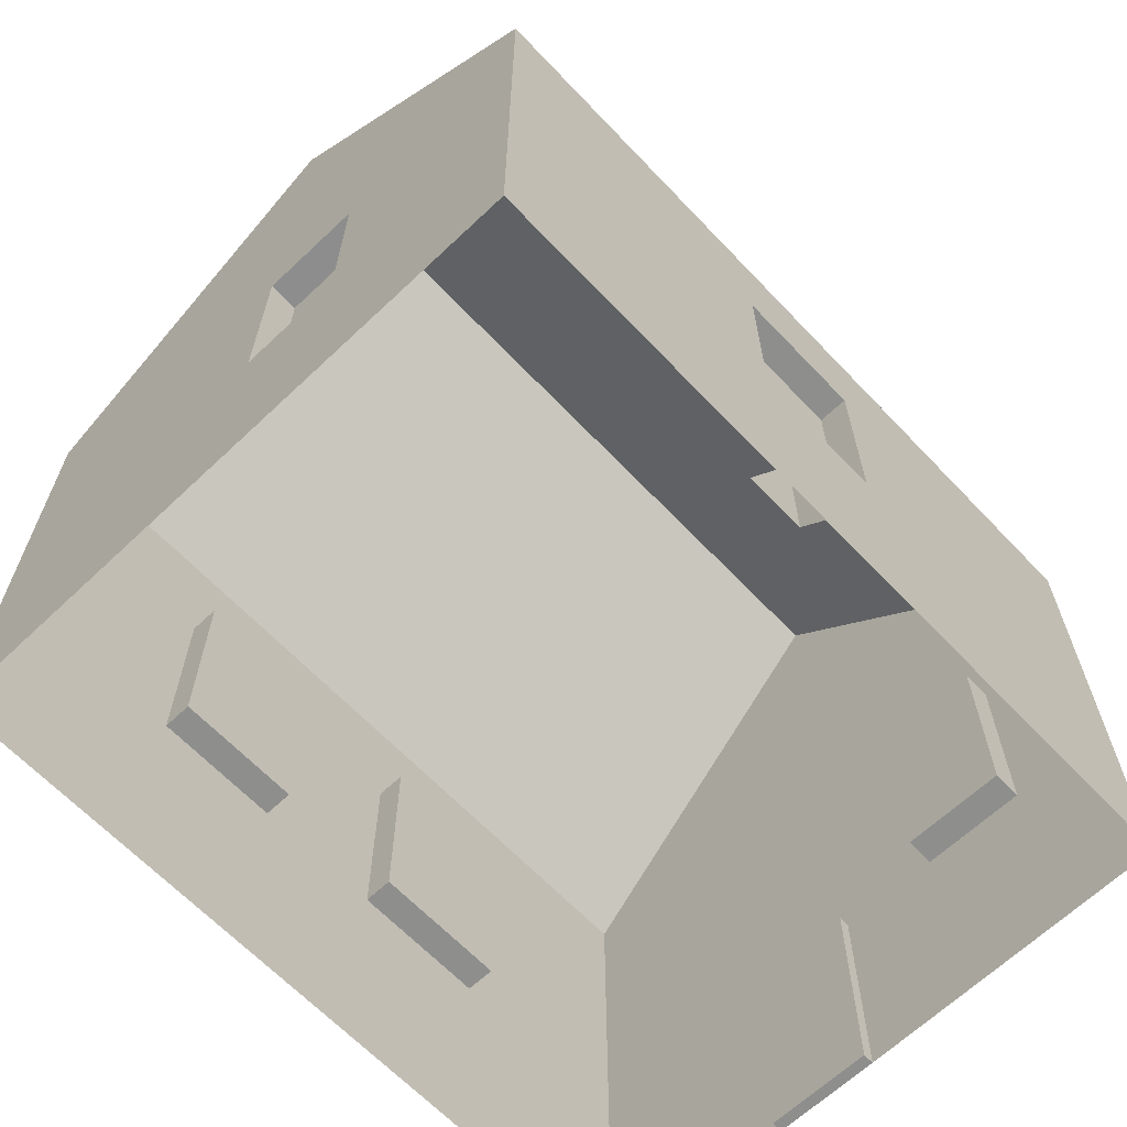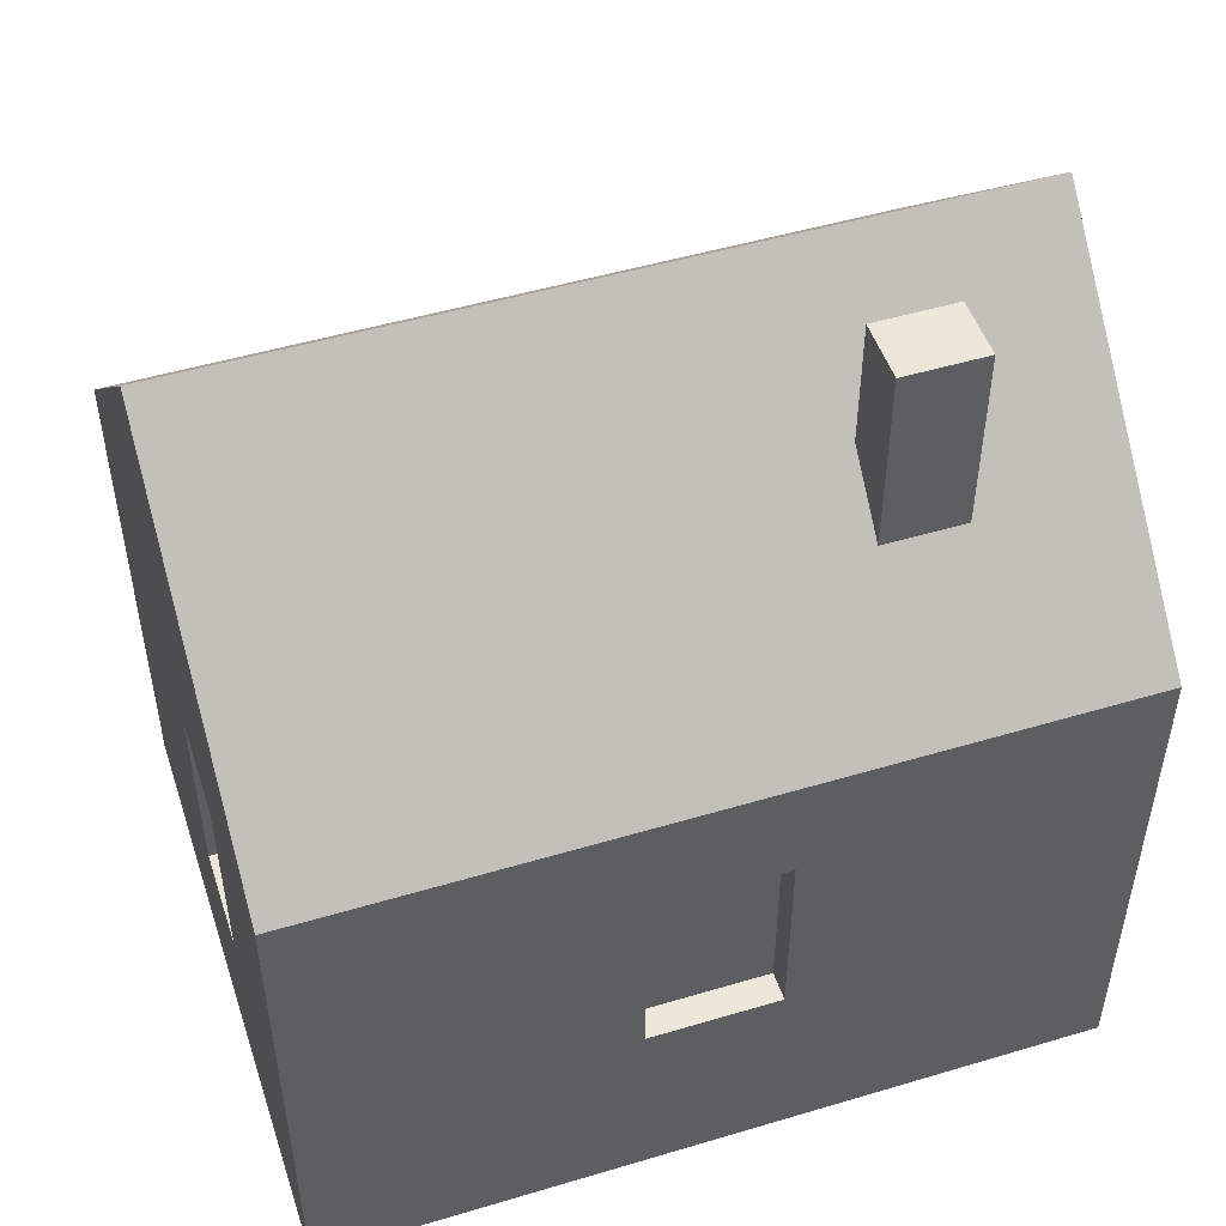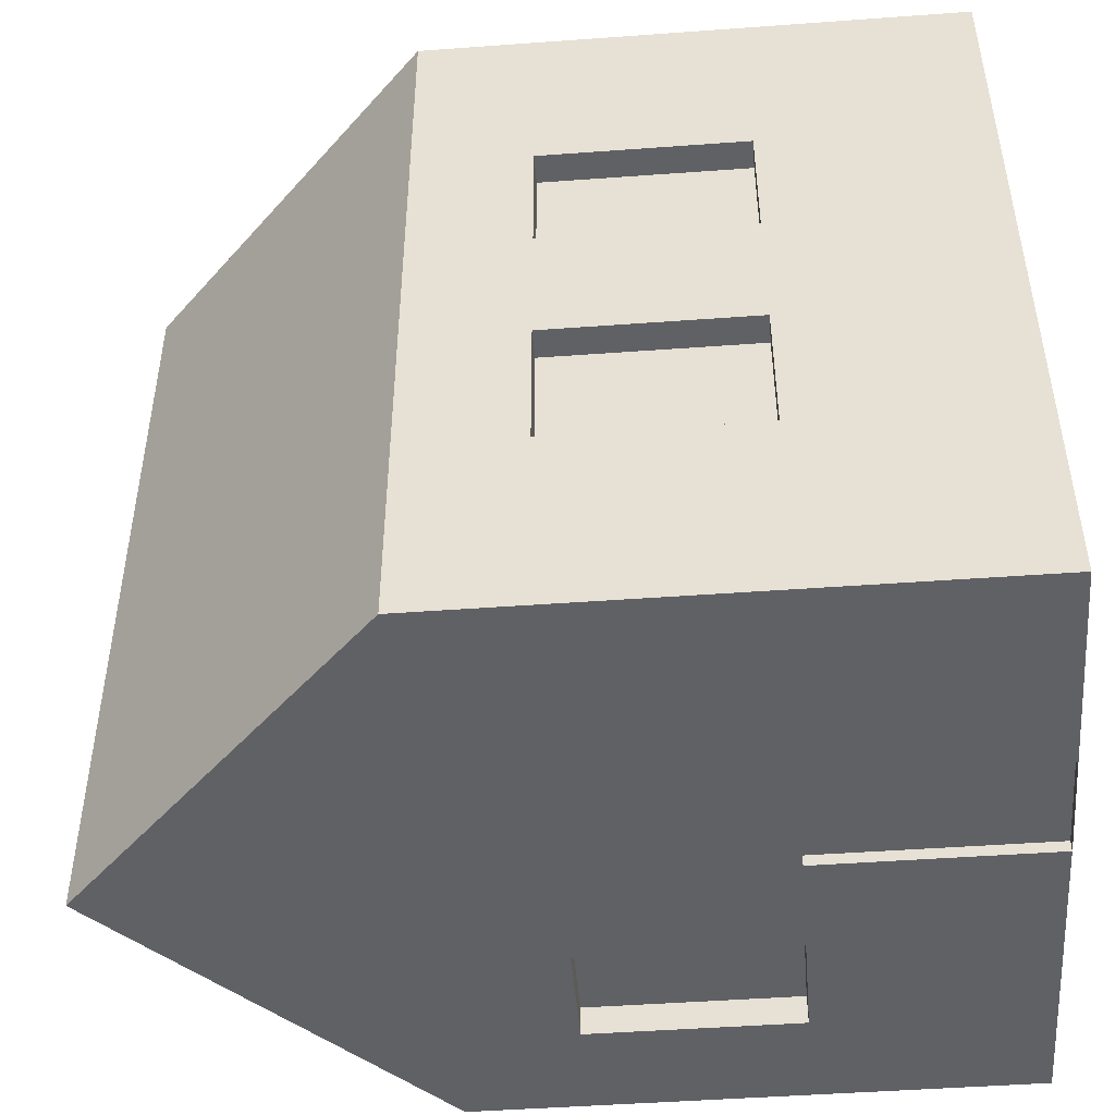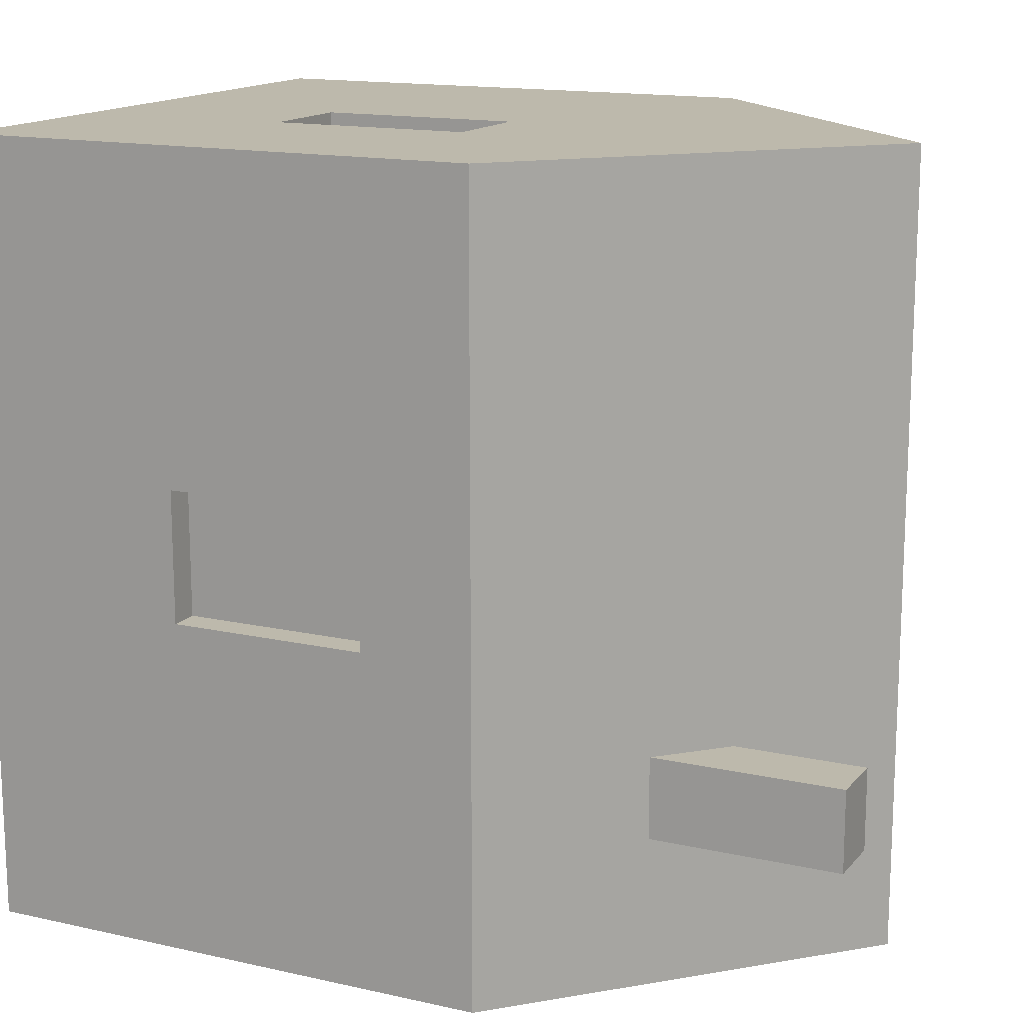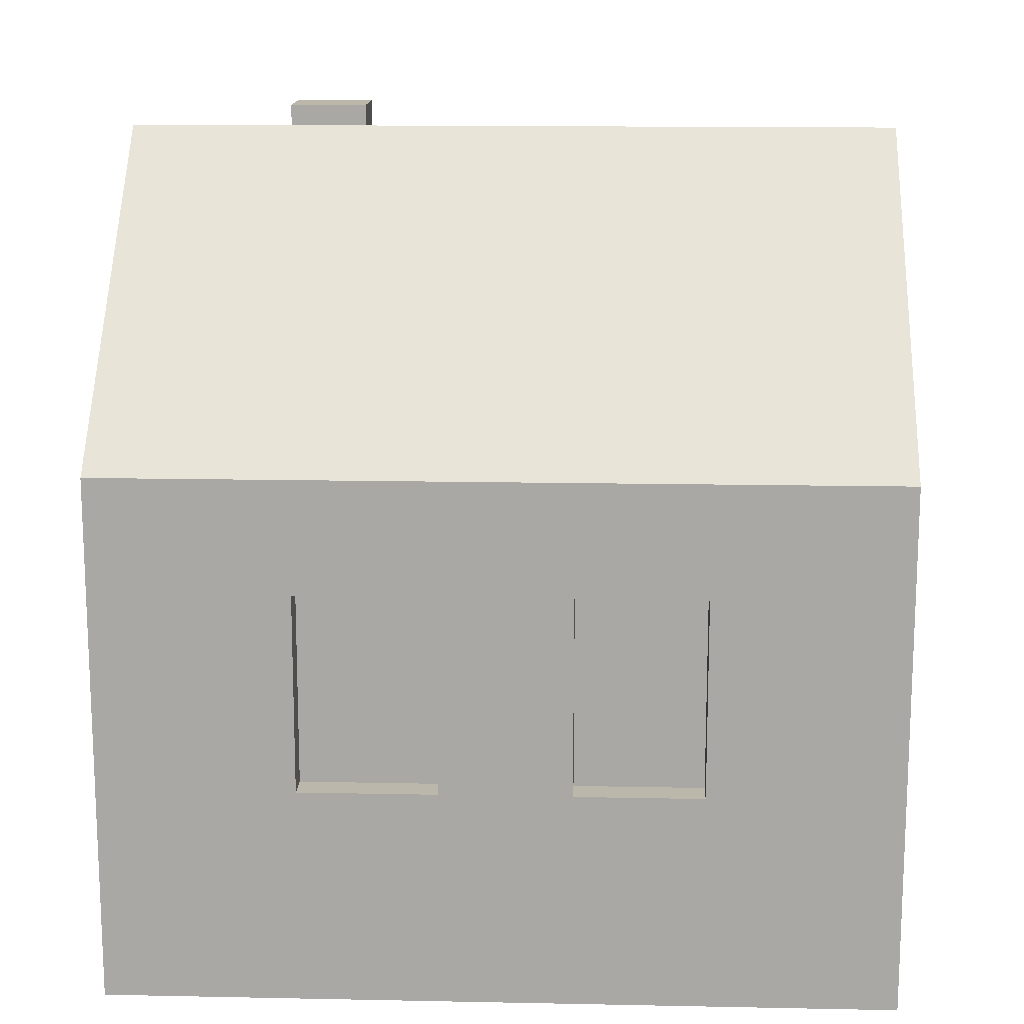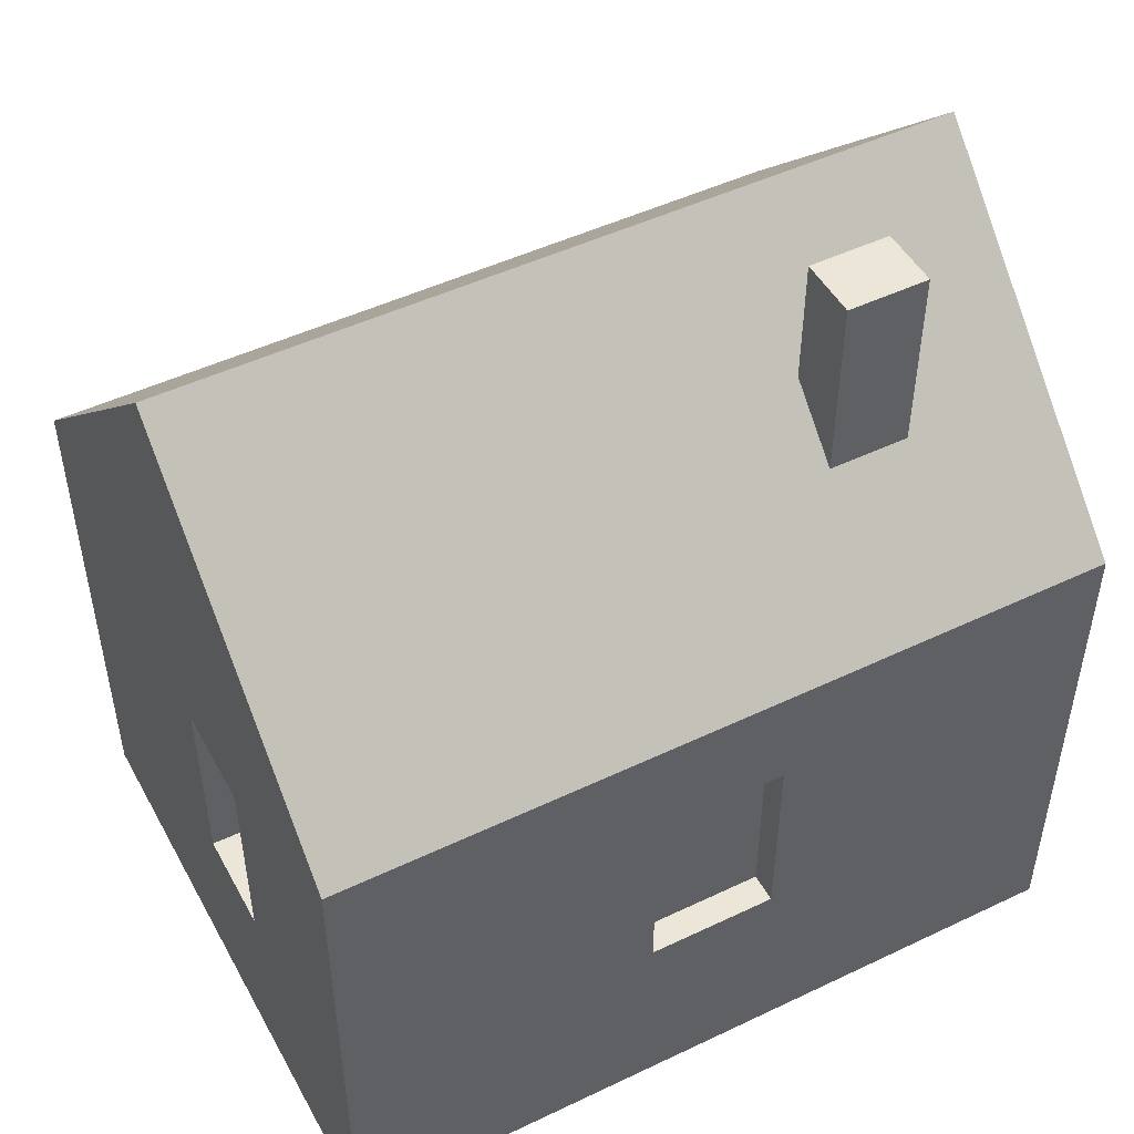
<metadata>
{"format":"obj","ext":"obj","renderer":"f3d","projection":"perspective","resolution":1024,"background":"white","views":[{"elev":-64.9,"azim":-136.5,"up":"+Z"},{"elev":49.7,"azim":-108.2,"up":"+Z"},{"elev":-47.6,"azim":94.7,"up":"+Y"},{"elev":15.0,"azim":-64.3,"up":"+Y"},{"elev":14.5,"azim":92.5,"up":"+Z"},{"elev":48.8,"azim":-117.9,"up":"+Z"}]}
</metadata>
<code>
g Box01
v 134.9 170.3 0
v 0 -170.3 0
v 134.9 170.3 229.8
v 0 170.3 181.6
v 46.15 -170.3 0
v 134.9 -170.3 229.8
v 134.9 -170.3 0
v -134.9 -170.3 229.8
v 134.9 86.84 180.7
v 134.9 -25.14 180.7
v 134.9 -85.12 180.7
v -134.9 -25.14 180.7
v 0 -170.3 95
v 0 170.3 95
v 46.15 -170.3 94.77
v 134.9 86.84 94.55
v 134.9 -25.14 94.55
v 134.9 -85.12 94.55
v -134.9 -25.14 94.55
v -134.9 170.3 1.804
v 0 170.3 360.4
v 134.9 31.41 180.7
v -134.9 31.41 180.7
v -134.9 31.41 94.55
v 134.9 31.41 94.55
v 122.2 -25.14 180.7
v 122.2 -85.12 180.7
v 122.2 -85.12 94.55
v 122.2 -25.14 94.55
v 122.2 86.84 180.7
v 122.2 31.41 180.7
v 122.2 31.41 94.55
v 122.2 86.84 94.55
v -122.2 -25.14 180.7
v -122.2 31.41 180.7
v -122.2 31.41 94.55
v -122.2 -25.14 94.55
v 0 -170.3 360.4
v -134.9 -170.3 1.804
v -44.17 -170.3 181.3
v -89.82 -170.3 181
v -44.17 170.3 181.3
v -53.62 -70.98 308.5
v -80.37 -70.98 282.6
v -80.37 -106.1 282.6
v -53.62 -106.1 308.5
v -44.17 -170.3 94.85
v -89.82 -170.3 94.7
v -44.17 170.3 94.85
v -134.9 170.3 229.8
v -53.68 -70.98 365
v -80.43 -70.98 365
v -80.43 -106.1 365
v -53.68 -106.1 365
v 0 -165.4 -0
v 46.15 -165.4 -0
v 46.15 -165.4 94.77
v -0 -165.4 95
v -44.17 -157.6 181.3
v -89.82 -157.6 181
v -89.82 -157.6 94.7
v -44.17 -157.6 94.85
v -44.17 157.6 181.3
v 0 157.6 181.6
v 0 157.6 95
v -44.17 157.6 94.85
v 134.9 170.3 229.8
v 134.9 -170.3 0
v 0 170.3 360.4
v 0 -170.3 360.4
v -134.9 -170.3 229.8
v 0 -170.3 360.4
v -134.9 170.3 229.8
v -134.9 170.3 229.8
v 134.9 170.3 229.8
v 0 170.3 360.4
v 0 -170.3 360.4
v 0 -170.3 360.4
v 134.9 -170.3 229.8
v 134.9 170.3 229.8
v -134.9 170.3 229.8
v -134.9 -170.3 229.8
v -134.9 170.3 229.8
v 134.9 170.3 229.8
v 134.9 170.3 0
v 134.9 170.3 0
v 134.9 -170.3 229.8
v 134.9 -170.3 229.8
v -134.9 170.3 1.804
v -134.9 170.3 1.804
v -134.9 170.3 229.8
v 134.9 -170.3 0
v 134.9 -170.3 229.8
v -134.9 -170.3 229.8
v -134.9 -170.3 1.804
v -134.9 -170.3 229.8
v -134.9 -170.3 1.804
v -134.9 -170.3 1.804
v 134.9 -25.14 180.7
v 134.9 -85.12 180.7
v 122.2 -85.12 180.7
v 122.2 -85.12 180.7
v 122.2 -25.14 180.7
v 134.9 -25.14 180.7
v 134.9 -85.12 180.7
v 134.9 -85.12 94.55
v 122.2 -85.12 94.55
v 122.2 -85.12 94.55
v 122.2 -85.12 180.7
v 134.9 -85.12 180.7
v 134.9 -85.12 94.55
v 134.9 -25.14 94.55
v 122.2 -25.14 94.55
v 122.2 -25.14 94.55
v 122.2 -85.12 94.55
v 134.9 -85.12 94.55
v 134.9 -25.14 94.55
v 134.9 -25.14 180.7
v 122.2 -25.14 180.7
v 122.2 -25.14 180.7
v 122.2 -25.14 94.55
v 134.9 -25.14 94.55
v 134.9 86.84 180.7
v 134.9 31.41 180.7
v 122.2 31.41 180.7
v 122.2 31.41 180.7
v 122.2 86.84 180.7
v 134.9 86.84 180.7
v 134.9 31.41 180.7
v 134.9 31.41 94.55
v 122.2 31.41 94.55
v 122.2 31.41 94.55
v 122.2 31.41 180.7
v 134.9 31.41 180.7
v 134.9 31.41 94.55
v 134.9 86.84 94.55
v 122.2 86.84 94.55
v 122.2 86.84 94.55
v 122.2 31.41 94.55
v 134.9 31.41 94.55
v 134.9 86.84 94.55
v 134.9 86.84 180.7
v 122.2 86.84 180.7
v 122.2 86.84 180.7
v 122.2 86.84 94.55
v 134.9 86.84 94.55
v -134.9 -25.14 180.7
v -134.9 31.41 180.7
v -122.2 31.41 180.7
v -122.2 31.41 180.7
v -122.2 -25.14 180.7
v -134.9 -25.14 180.7
v -134.9 31.41 180.7
v -134.9 31.41 94.55
v -122.2 31.41 94.55
v -122.2 31.41 94.55
v -122.2 31.41 180.7
v -134.9 31.41 180.7
v -134.9 31.41 94.55
v -134.9 -25.14 94.55
v -122.2 -25.14 94.55
v -122.2 -25.14 94.55
v -122.2 31.41 94.55
v -134.9 31.41 94.55
v -134.9 -25.14 94.55
v -134.9 -25.14 180.7
v -122.2 -25.14 180.7
v -122.2 -25.14 180.7
v -122.2 -25.14 94.55
v -134.9 -25.14 94.55
v -134.9 -170.3 229.8
v -134.9 -170.3 229.8
v 134.9 170.3 0
v -134.9 170.3 1.804
v -134.9 170.3 1.804
v -134.9 170.3 229.8
v -134.9 170.3 229.8
v -53.62 -70.98 308.5
v -80.37 -70.98 282.6
v -80.43 -70.98 365
v -80.43 -70.98 365
v -53.68 -70.98 365
v -53.62 -70.98 308.5
v -80.37 -70.98 282.6
v -80.37 -106.1 282.6
v -80.43 -106.1 365
v -80.43 -106.1 365
v -80.43 -70.98 365
v -80.37 -70.98 282.6
v -80.37 -106.1 282.6
v -53.62 -106.1 308.5
v -53.68 -106.1 365
v -53.68 -106.1 365
v -80.43 -106.1 365
v -80.37 -106.1 282.6
v -53.62 -106.1 308.5
v -53.62 -70.98 308.5
v -53.68 -70.98 365
v -53.68 -70.98 365
v -53.68 -106.1 365
v -53.62 -106.1 308.5
v 0 -170.3 0
v 46.15 -170.3 0
v 46.15 -165.4 -0
v 46.15 -165.4 -0
v 0 -165.4 -0
v 0 -170.3 0
v 46.15 -170.3 0
v 46.15 -170.3 94.77
v 46.15 -165.4 94.77
v 46.15 -165.4 94.77
v 46.15 -165.4 -0
v 46.15 -170.3 0
v 46.15 -170.3 94.77
v 0 -170.3 95
v -0 -165.4 95
v -0 -165.4 95
v 46.15 -165.4 94.77
v 46.15 -170.3 94.77
v 0 -170.3 95
v 0 -170.3 0
v 0 -165.4 -0
v 0 -165.4 -0
v -0 -165.4 95
v 0 -170.3 95
v -44.17 -170.3 181.3
v -89.82 -170.3 181
v -89.82 -157.6 181
v -89.82 -157.6 181
v -44.17 -157.6 181.3
v -44.17 -170.3 181.3
v -89.82 -170.3 181
v -89.82 -170.3 94.7
v -89.82 -157.6 94.7
v -89.82 -157.6 94.7
v -89.82 -157.6 181
v -89.82 -170.3 181
v -89.82 -170.3 94.7
v -44.17 -170.3 94.85
v -44.17 -157.6 94.85
v -44.17 -157.6 94.85
v -89.82 -157.6 94.7
v -89.82 -170.3 94.7
v -44.17 -170.3 94.85
v -44.17 -170.3 181.3
v -44.17 -157.6 181.3
v -44.17 -157.6 181.3
v -44.17 -157.6 94.85
v -44.17 -170.3 94.85
v -44.17 170.3 181.3
v 0 170.3 181.6
v 0 157.6 181.6
v 0 157.6 181.6
v -44.17 157.6 181.3
v -44.17 170.3 181.3
v 0 170.3 181.6
v 0 170.3 95
v 0 157.6 95
v 0 157.6 95
v 0 157.6 181.6
v 0 170.3 181.6
v 0 170.3 95
v -44.17 170.3 94.85
v -44.17 157.6 94.85
v -44.17 157.6 94.85
v 0 157.6 95
v 0 170.3 95
v -44.17 170.3 94.85
v -44.17 170.3 181.3
v -44.17 157.6 181.3
v -44.17 157.6 181.3
v -44.17 157.6 94.85
v -44.17 170.3 94.85
v 0 -170.3 360.4
v 0 -170.3 360.4
v 0 170.3 360.4
f 52 53 54
f 54 51 52
f 2 47 48
f 48 39 2
f 7 17 18
f 56 57 58
f 58 55 56
f 8 41 40
f 40 38 8
f 3 22 9
f 4 21 67
f 5 68 15
f 50 44 43
f 43 69 50
f 70 46 45
f 45 71 72
f 1 25 17
f 17 7 1
f 6 7 18
f 18 11 6
f 73 20 24
f 24 23 74
f 75 76 77
f 78 79 80
f 6 11 10
f 81 23 12
f 12 82 83
f 60 61 62
f 62 59 60
f 26 27 28
f 28 29 26
f 4 84 85
f 86 14 4
f 34 35 36
f 36 37 34
f 87 38 13
f 13 15 88
f 42 49 89
f 90 91 42
f 92 93 15
f 3 9 16
f 16 1 3
f 30 31 32
f 32 33 30
f 94 12 19
f 19 95 96
f 97 19 24
f 24 20 98
f 6 10 22
f 22 3 6
f 1 16 25
f 10 17 25
f 25 22 10
f 99 100 101
f 102 103 104
f 105 106 107
f 108 109 110
f 111 112 113
f 114 115 116
f 117 118 119
f 120 121 122
f 123 124 125
f 126 127 128
f 129 130 131
f 132 133 134
f 135 136 137
f 138 139 140
f 141 142 143
f 144 145 146
f 147 148 149
f 150 151 152
f 153 154 155
f 156 157 158
f 159 160 161
f 162 163 164
f 165 166 167
f 168 169 170
f 44 50 171
f 172 45 44
f 2 13 47
f 14 173 174
f 175 49 14
f 176 21 4
f 4 42 177
f 8 39 48
f 48 41 8
f 13 38 40
f 40 47 13
f 64 65 66
f 66 63 64
f 178 179 180
f 181 182 183
f 184 185 186
f 187 188 189
f 190 191 192
f 193 194 195
f 196 197 198
f 199 200 201
f 202 203 204
f 205 206 207
f 208 209 210
f 211 212 213
f 214 215 216
f 217 218 219
f 220 221 222
f 223 224 225
f 226 227 228
f 229 230 231
f 232 233 234
f 235 236 237
f 238 239 240
f 241 242 243
f 244 245 246
f 247 248 249
f 250 251 252
f 253 254 255
f 256 257 258
f 259 260 261
f 262 263 264
f 265 266 267
f 268 269 270
f 271 272 273
f 43 46 274
f 275 276 43

</code>
